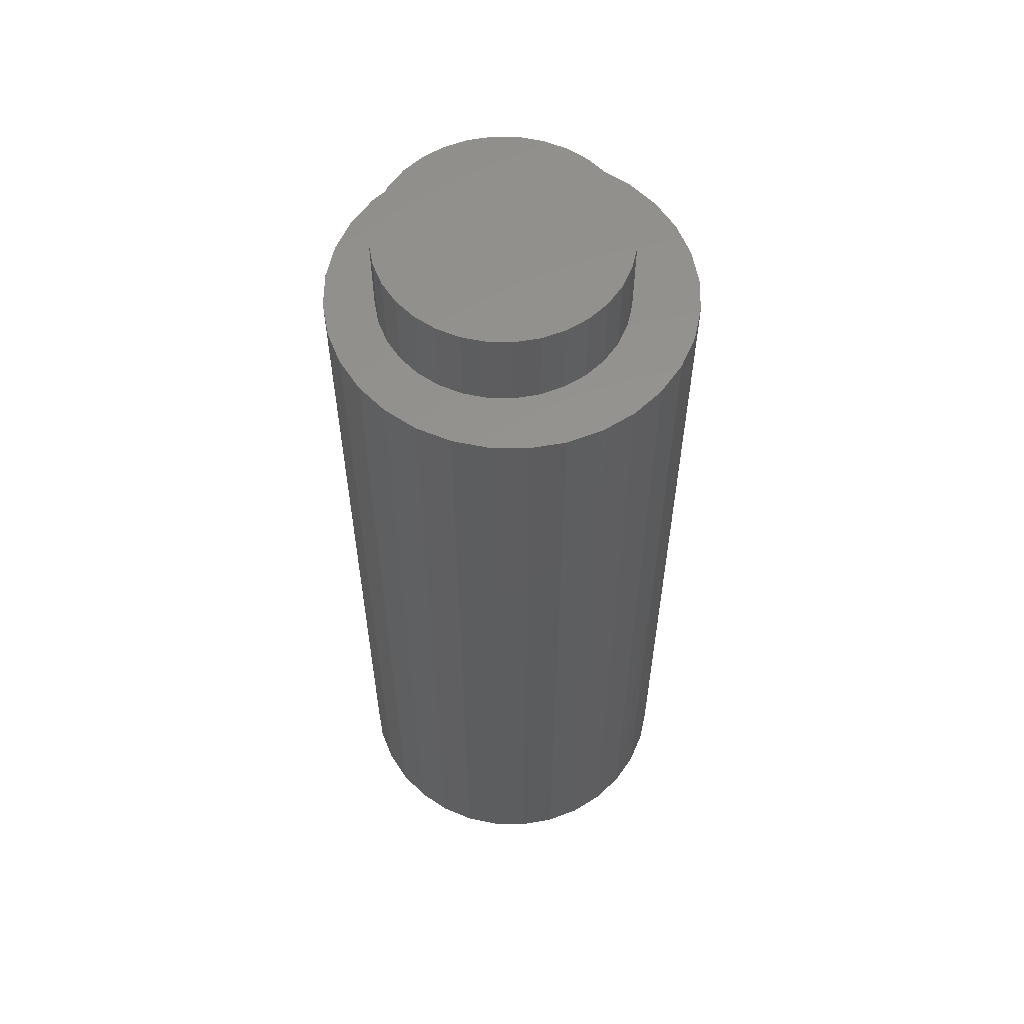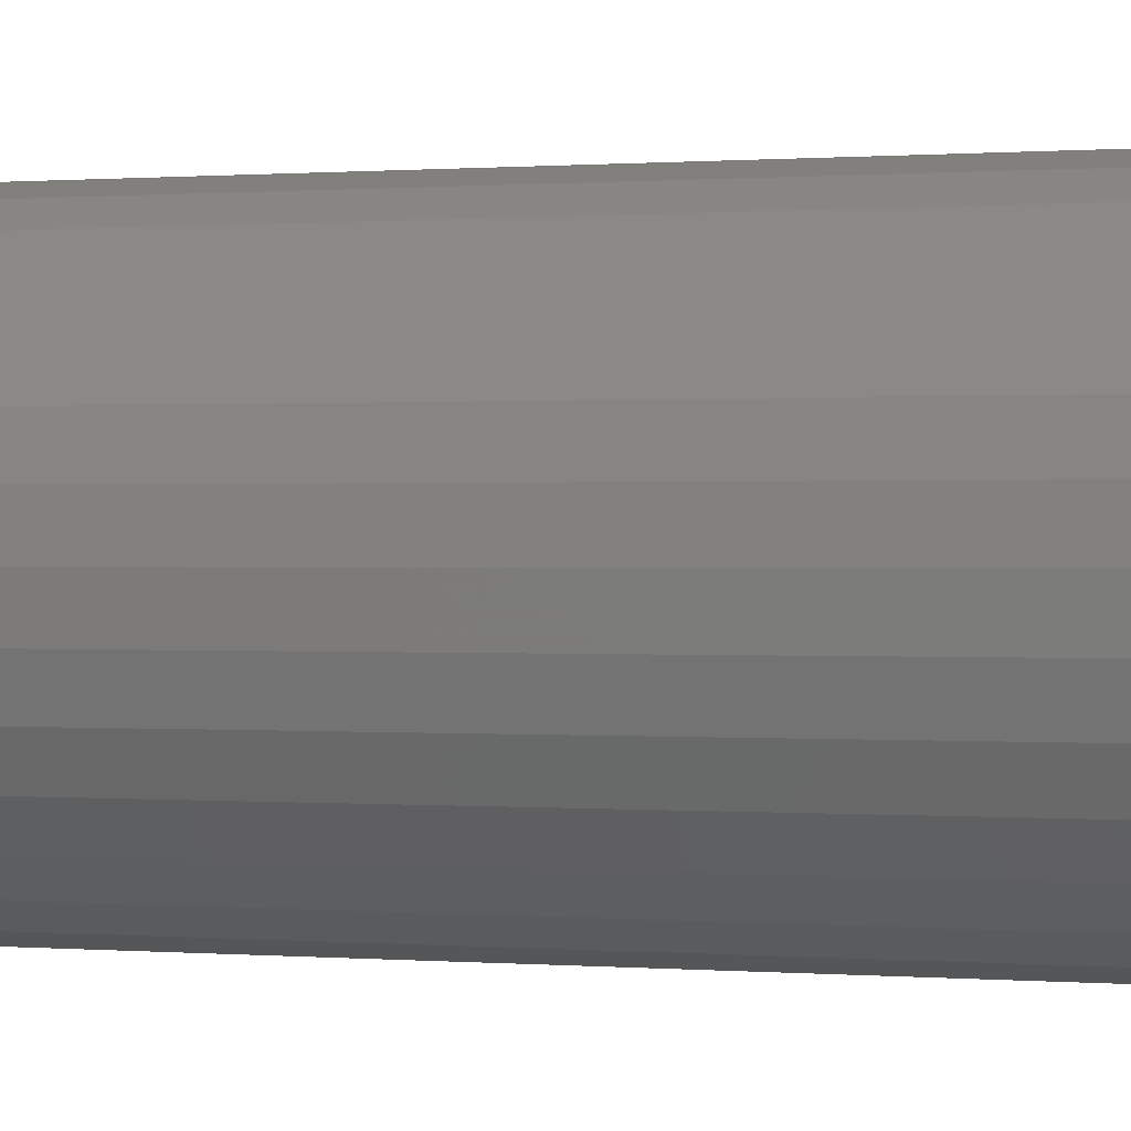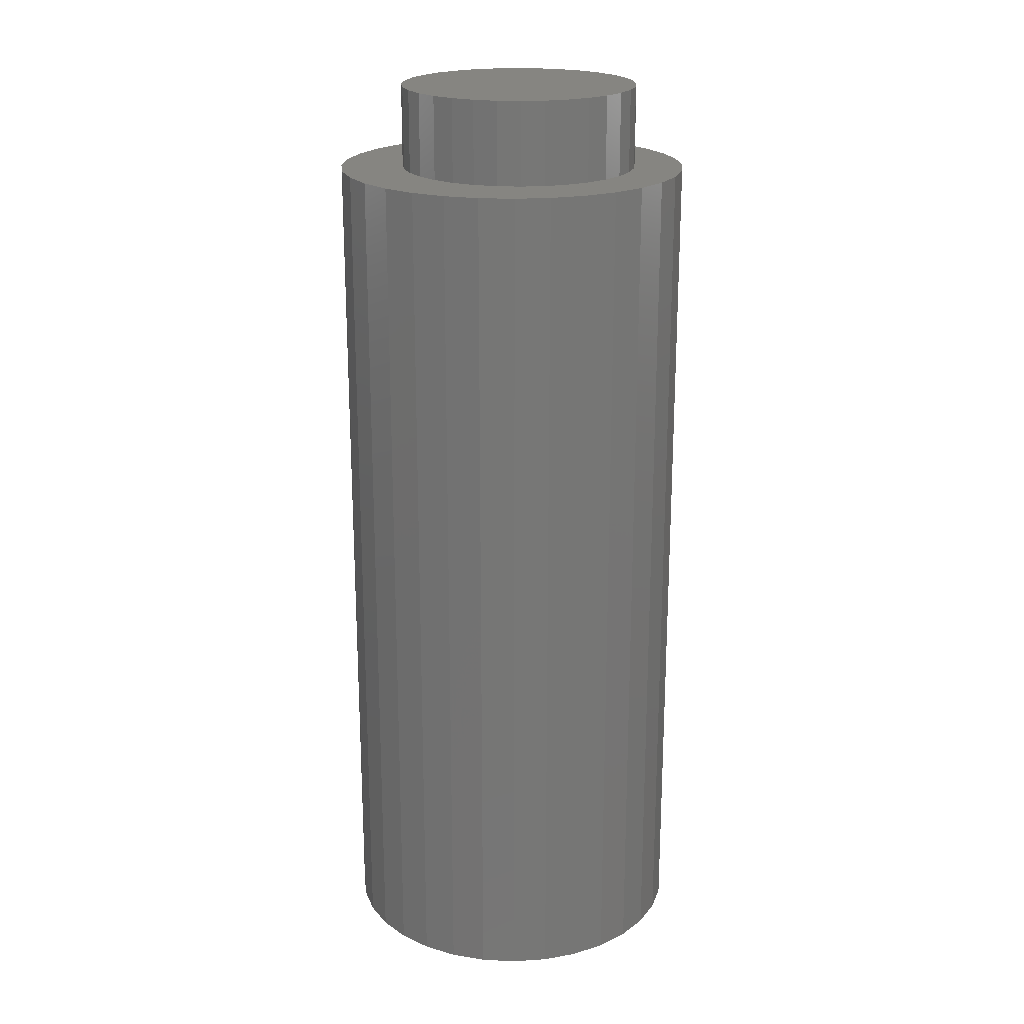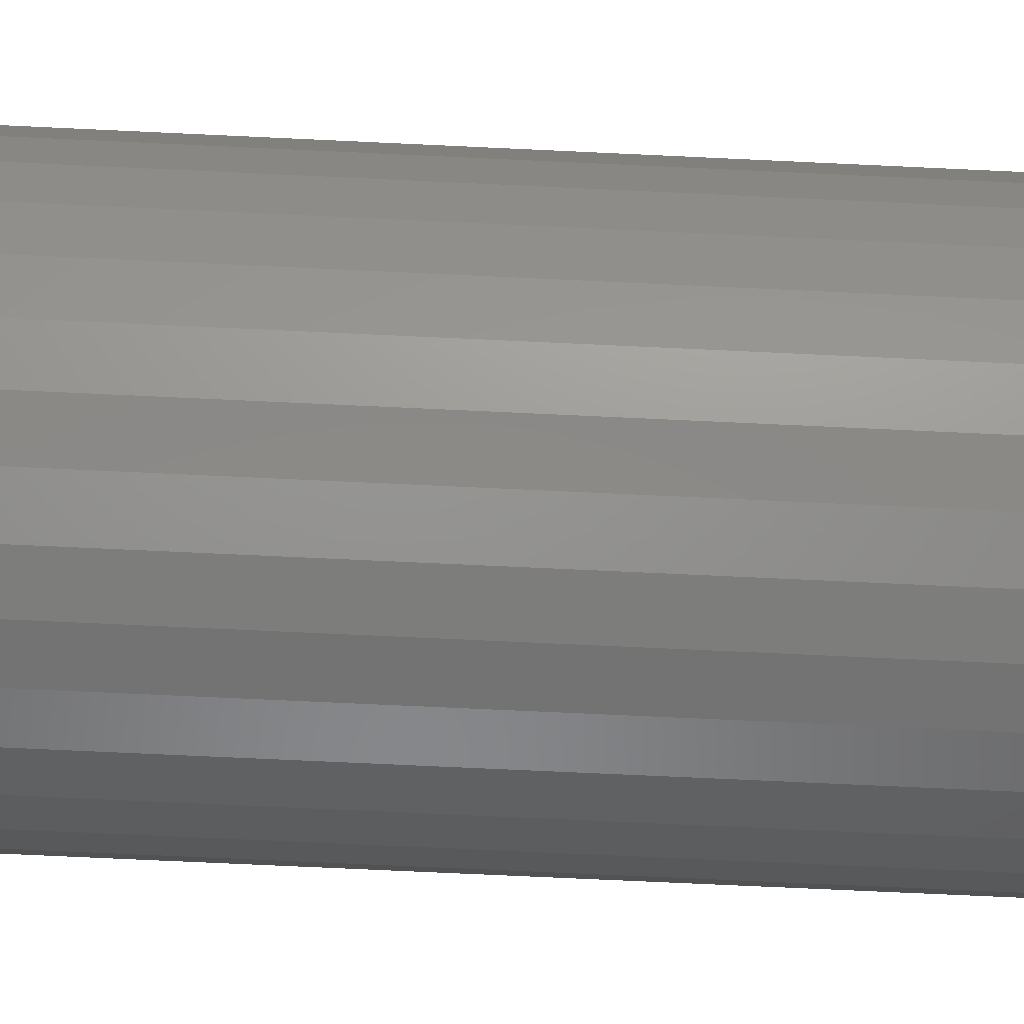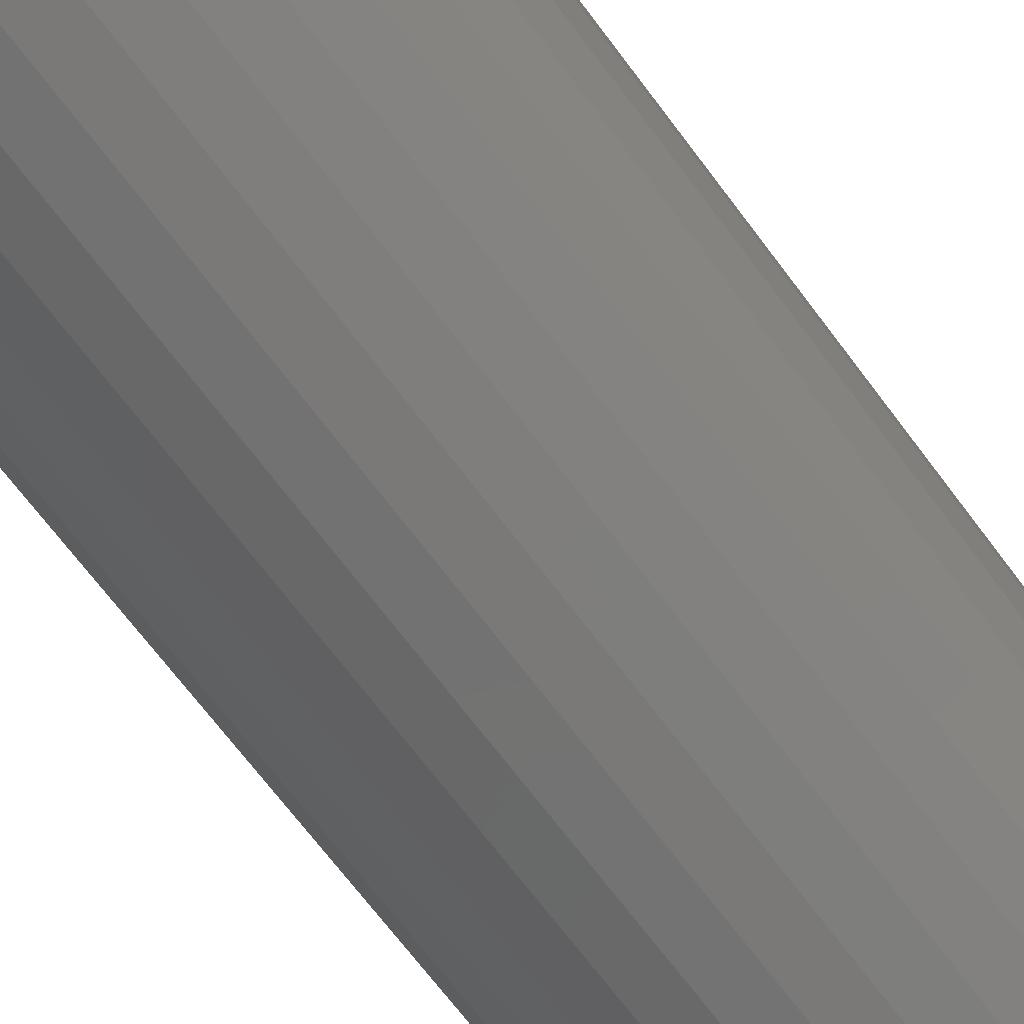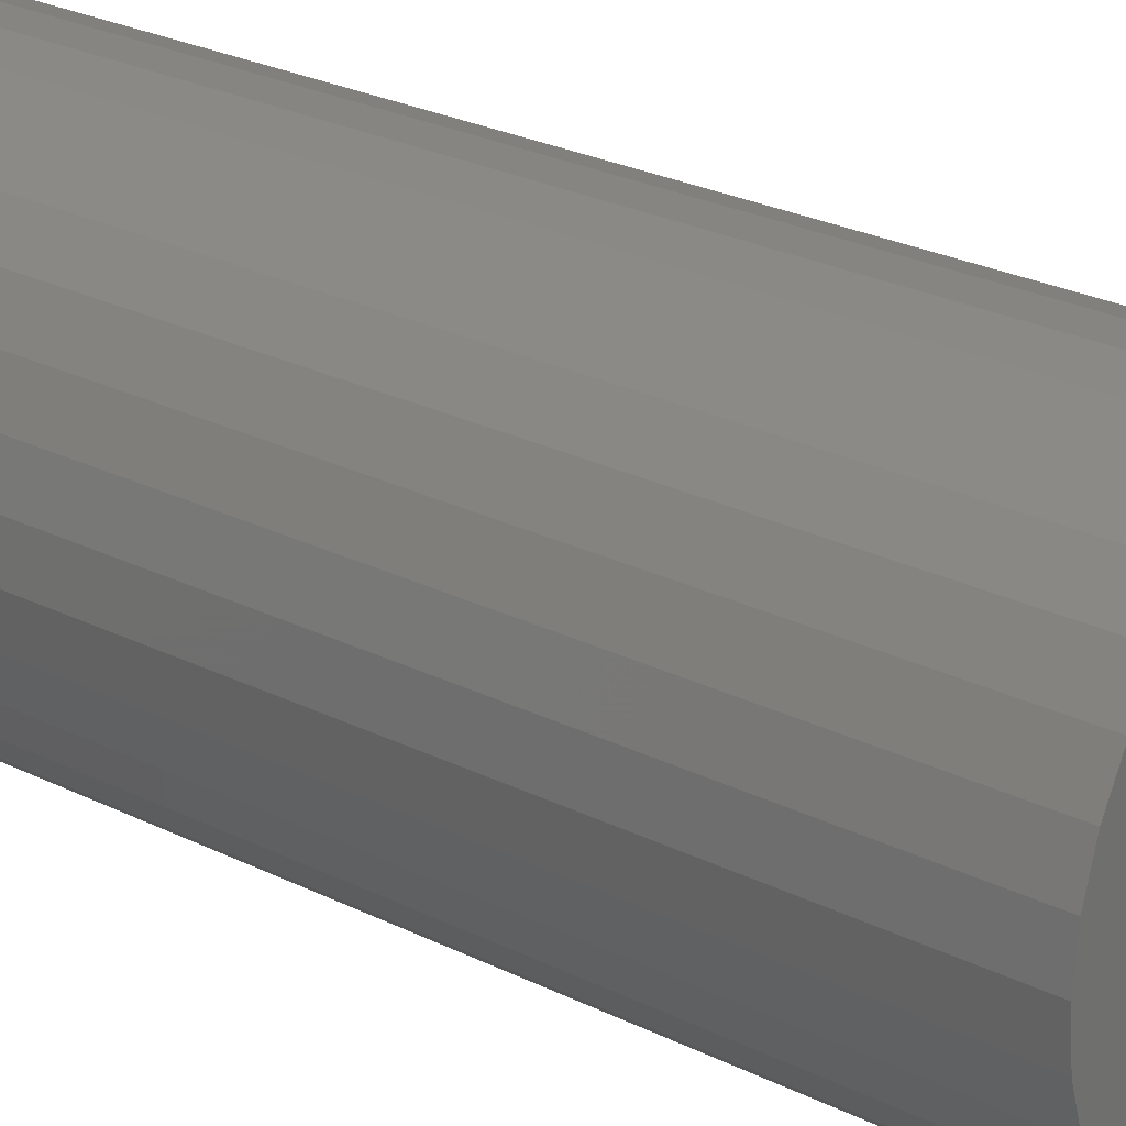
<metadata>
{"format":"stl","ext":"stl","renderer":"f3d","projection":"perspective","resolution":1024,"background":"white","views":[{"elev":57.8,"azim":40.3,"up":"+Z"},{"elev":0.3,"azim":110.0,"up":"+Y"},{"elev":20.9,"azim":-158.3,"up":"+Z"},{"elev":-70.8,"azim":87.3,"up":"+Y"},{"elev":-68.6,"azim":-143.3,"up":"+Y"},{"elev":25.2,"azim":-50.9,"up":"+Y"}]}
</metadata>
<code>
# stl→obj: 128 verts, 252 faces
v -0.1016 1.257e-17 0.6797
v -0.1016 1.257e-17 0.75
v -0.09959 0.02002 0.6797
v -0.09959 0.02002 0.75
v -0.09375 0.03928 0.6797
v -0.09375 0.03928 0.75
v -0.08427 0.05702 0.6797
v -0.08427 0.05702 0.75
v -0.0715 0.07257 0.6797
v -0.0715 0.07257 0.75
v -0.05595 0.08534 0.6797
v -0.05595 0.08534 0.75
v -0.03821 0.09482 0.6797
v -0.03821 0.09482 0.75
v -0.01895 0.1007 0.6797
v -0.01895 0.1007 0.75
v 0.001069 0.1026 0.6797
v 0.001069 0.1026 0.75
v 0.02109 0.1007 0.6797
v 0.02109 0.1007 0.75
v 0.04034 0.09482 0.6797
v 0.04034 0.09482 0.75
v 0.05809 0.08534 0.6797
v 0.05809 0.08534 0.75
v 0.07364 0.07257 0.6797
v 0.07364 0.07257 0.75
v 0.0864 0.05702 0.6797
v 0.0864 0.05702 0.75
v 0.09589 0.03928 0.6797
v 0.09589 0.03928 0.75
v 0.1017 0.02002 0.6797
v 0.1017 0.02002 0.75
v 0.1037 0 0.6797
v 0.1037 0 0.75
v 0.1017 -0.02002 0.6797
v 0.1017 -0.02002 0.75
v 0.09589 -0.03928 0.6797
v 0.09589 -0.03928 0.75
v 0.0864 -0.05702 0.6797
v 0.0864 -0.05702 0.75
v 0.07364 -0.07257 0.6797
v 0.07364 -0.07257 0.75
v 0.05809 -0.08534 0.6797
v 0.05809 -0.08534 0.75
v 0.04034 -0.09482 0.6797
v 0.04034 -0.09482 0.75
v 0.02109 -0.1007 0.6797
v 0.02109 -0.1007 0.75
v 0.001069 -0.1026 0.6797
v 0.001069 -0.1026 0.75
v -0.01895 -0.1007 0.6797
v -0.01895 -0.1007 0.75
v -0.03821 -0.09482 0.6797
v -0.03821 -0.09482 0.75
v -0.05595 -0.08534 0.6797
v -0.05595 -0.08534 0.75
v -0.0715 -0.07257 0.6797
v -0.0715 -0.07257 0.75
v -0.08427 -0.05702 0.6797
v -0.08427 -0.05702 0.75
v -0.09375 -0.03928 0.6797
v -0.09375 -0.03928 0.75
v -0.09959 -0.02002 0.6797
v -0.09959 -0.02002 0.75
v 0.005345 -0.1451 0.6797
v 0.03471 -0.1423 0.6797
v -0.02401 -0.1423 0.6797
v -0.1198 0.08896 0.6797
v -0.1451 0.005345 0.6797
v -0.1011 -0.1011 0.6797
v -0.07826 -0.1198 0.6797
v -0.05225 -0.1337 0.6797
v 0.1118 0.1118 0.6797
v 0.1305 0.08896 0.6797
v 0.1118 -0.1011 0.6797
v 0.08896 -0.1198 0.6797
v 0.06294 -0.1337 0.6797
v 0.08896 0.1305 0.6797
v 0.06294 0.1444 0.6797
v 0.03471 0.1529 0.6797
v 0.005345 0.1558 0.6797
v -0.02401 0.1529 0.6797
v -0.05225 0.1444 0.6797
v -0.07826 0.1305 0.6797
v -0.1011 0.1118 0.6797
v -0.1423 0.03471 0.6797
v -0.1337 0.06294 0.6797
v -0.1423 -0.02401 0.6797
v -0.1337 -0.05225 0.6797
v -0.1198 -0.07826 0.6797
v 0.1444 0.06294 0.6797
v 0.1529 0.03471 0.6797
v 0.1558 0.005345 0.6797
v 0.1529 -0.02401 0.6797
v 0.1444 -0.05225 0.6797
v 0.1305 -0.07826 0.6797
v 0.1558 0.005345 -0.04688
v 0.1529 -0.02401 -0.04688
v 0.1444 -0.05225 -0.04688
v 0.1305 -0.07826 -0.04688
v 0.1118 -0.1011 -0.04688
v 0.08896 -0.1198 -0.04688
v 0.06294 -0.1337 -0.04688
v 0.03471 -0.1423 -0.04688
v 0.005345 -0.1451 -0.04688
v -0.02401 -0.1423 -0.04688
v -0.05225 -0.1337 -0.04688
v -0.07826 -0.1198 -0.04688
v -0.1011 -0.1011 -0.04688
v -0.1198 -0.07826 -0.04688
v -0.1337 -0.05225 -0.04688
v -0.1423 -0.02401 -0.04688
v -0.1451 0.005345 -0.04688
v -0.1423 0.03471 -0.04688
v -0.1337 0.06294 -0.04688
v -0.1198 0.08896 -0.04688
v -0.1011 0.1118 -0.04688
v -0.07826 0.1305 -0.04688
v -0.05225 0.1444 -0.04688
v -0.02401 0.1529 -0.04688
v 0.005345 0.1558 -0.04688
v 0.03471 0.1529 -0.04688
v 0.06294 0.1444 -0.04688
v 0.08896 0.1305 -0.04688
v 0.1118 0.1118 -0.04688
v 0.1305 0.08896 -0.04688
v 0.1444 0.06294 -0.04688
v 0.1529 0.03471 -0.04688
f 1 2 3
f 3 2 4
f 3 4 5
f 5 4 6
f 5 6 7
f 7 6 8
f 7 8 9
f 9 8 10
f 9 10 11
f 11 10 12
f 11 12 13
f 13 12 14
f 13 14 15
f 15 14 16
f 15 16 17
f 17 16 18
f 17 18 19
f 19 18 20
f 19 20 21
f 21 20 22
f 21 22 23
f 23 22 24
f 23 24 25
f 25 24 26
f 25 26 27
f 27 26 28
f 27 28 29
f 29 28 30
f 29 30 31
f 31 30 32
f 31 32 33
f 33 32 34
f 33 34 35
f 35 34 36
f 35 36 37
f 37 36 38
f 37 38 39
f 39 38 40
f 39 40 41
f 41 40 42
f 41 42 43
f 43 42 44
f 43 44 45
f 45 44 46
f 45 46 47
f 47 46 48
f 47 48 49
f 49 48 50
f 49 50 51
f 51 50 52
f 51 52 53
f 53 52 54
f 53 54 55
f 55 54 56
f 55 56 57
f 57 56 58
f 57 58 59
f 59 58 60
f 59 60 61
f 61 60 62
f 61 62 63
f 63 62 64
f 63 64 1
f 1 64 2
f 65 66 49
f 65 49 67
f 13 68 11
f 1 3 69
f 53 70 51
f 49 51 70
f 70 71 49
f 49 71 72
f 49 72 67
f 73 19 21
f 73 21 74
f 21 23 74
f 74 23 25
f 75 45 47
f 75 47 49
f 75 49 76
f 77 76 49
f 49 66 77
f 17 19 73
f 17 73 78
f 17 78 79
f 17 79 80
f 17 80 81
f 17 81 82
f 17 82 83
f 17 83 84
f 17 84 85
f 85 68 13
f 85 13 15
f 85 15 17
f 69 3 86
f 86 3 5
f 86 5 87
f 87 5 7
f 87 7 68
f 68 7 9
f 68 9 11
f 1 69 63
f 63 69 88
f 63 88 61
f 61 88 89
f 61 89 59
f 59 89 57
f 57 89 90
f 57 90 55
f 55 90 70
f 55 70 53
f 74 25 91
f 91 25 27
f 91 27 92
f 92 27 29
f 92 29 93
f 93 29 31
f 93 31 33
f 93 33 94
f 94 33 35
f 94 35 95
f 95 35 37
f 95 37 39
f 95 39 96
f 96 39 41
f 96 41 75
f 75 41 43
f 75 43 45
f 16 20 18
f 20 16 14
f 20 14 22
f 22 14 12
f 22 12 24
f 44 54 46
f 46 54 52
f 46 52 48
f 48 52 50
f 24 12 26
f 26 12 10
f 26 10 28
f 28 10 8
f 28 8 30
f 30 8 6
f 30 6 32
f 32 6 4
f 32 4 34
f 34 4 2
f 34 2 36
f 36 2 64
f 36 64 38
f 38 64 62
f 38 62 40
f 40 62 60
f 40 60 42
f 42 60 58
f 42 58 44
f 44 58 56
f 44 56 54
f 97 93 98
f 98 93 94
f 98 94 99
f 99 94 95
f 99 95 100
f 100 95 96
f 100 96 101
f 101 96 75
f 101 75 102
f 102 75 76
f 102 76 103
f 103 76 77
f 103 77 104
f 104 77 66
f 104 66 105
f 105 66 65
f 105 65 106
f 106 65 67
f 106 67 107
f 107 67 72
f 107 72 108
f 108 72 71
f 108 71 109
f 109 71 70
f 109 70 110
f 110 70 90
f 110 90 111
f 111 90 89
f 111 89 112
f 112 89 88
f 112 88 113
f 113 88 69
f 113 69 114
f 114 69 86
f 114 86 115
f 115 86 87
f 115 87 116
f 116 87 68
f 116 68 117
f 117 68 85
f 117 85 118
f 118 85 84
f 118 84 119
f 119 84 83
f 119 83 120
f 120 83 82
f 120 82 121
f 121 82 81
f 121 81 122
f 122 81 80
f 122 80 123
f 123 80 79
f 123 79 124
f 124 79 78
f 124 78 125
f 125 78 73
f 125 73 126
f 126 73 74
f 126 74 127
f 127 74 91
f 127 91 128
f 128 91 92
f 128 92 97
f 97 92 93
f 121 122 120
f 119 120 122
f 123 119 122
f 104 106 103
f 105 106 104
f 106 107 103
f 103 107 108
f 103 108 102
f 102 108 109
f 102 109 101
f 101 109 110
f 101 110 100
f 100 110 111
f 100 111 99
f 99 111 112
f 99 112 98
f 98 112 113
f 98 113 97
f 97 113 114
f 97 114 128
f 128 114 115
f 128 115 127
f 127 115 116
f 127 116 126
f 126 116 117
f 126 117 125
f 125 117 118
f 125 118 124
f 124 118 119
f 124 119 123

</code>
